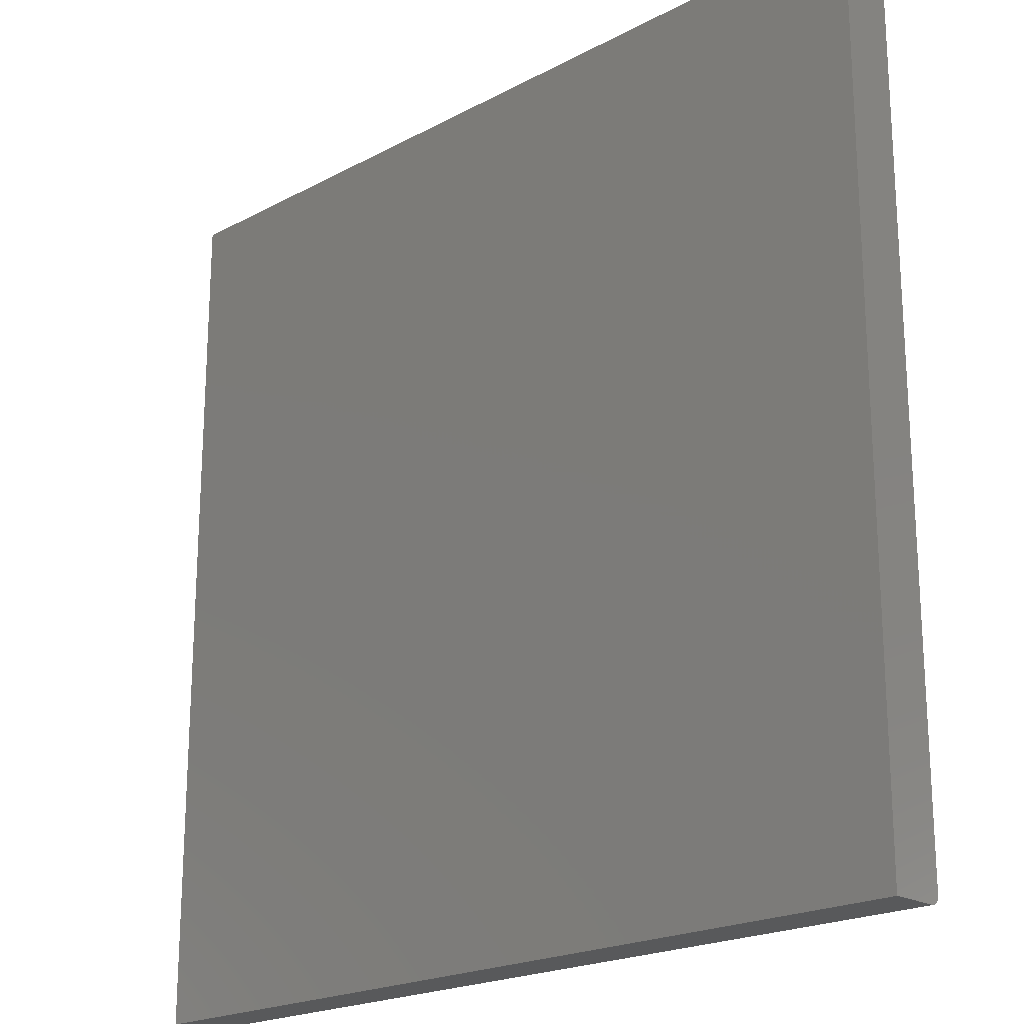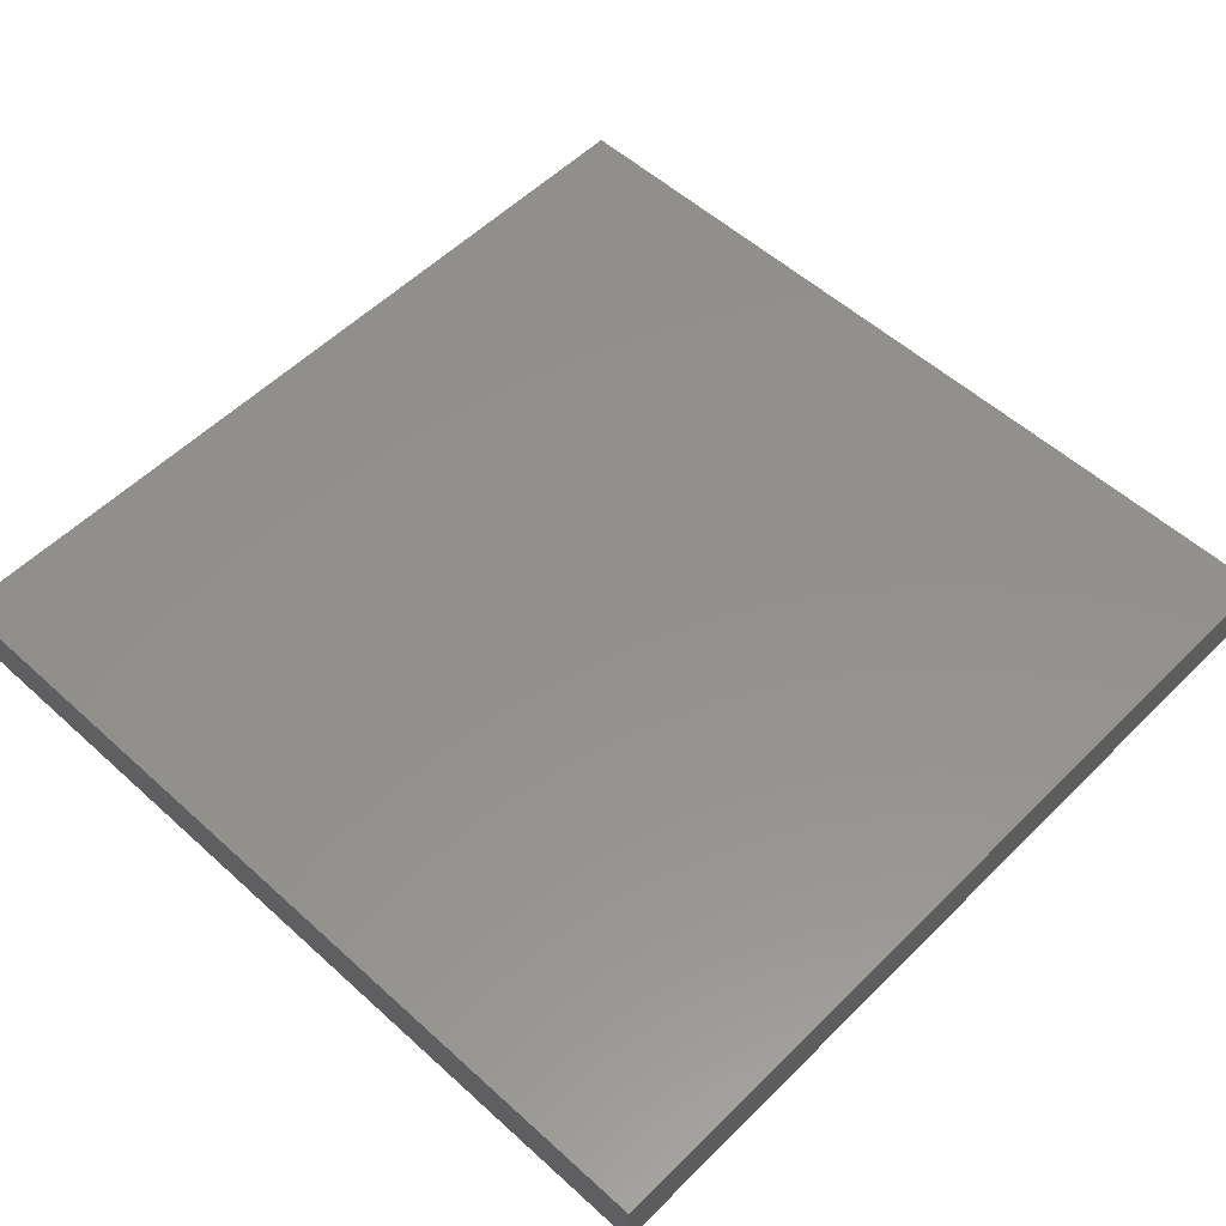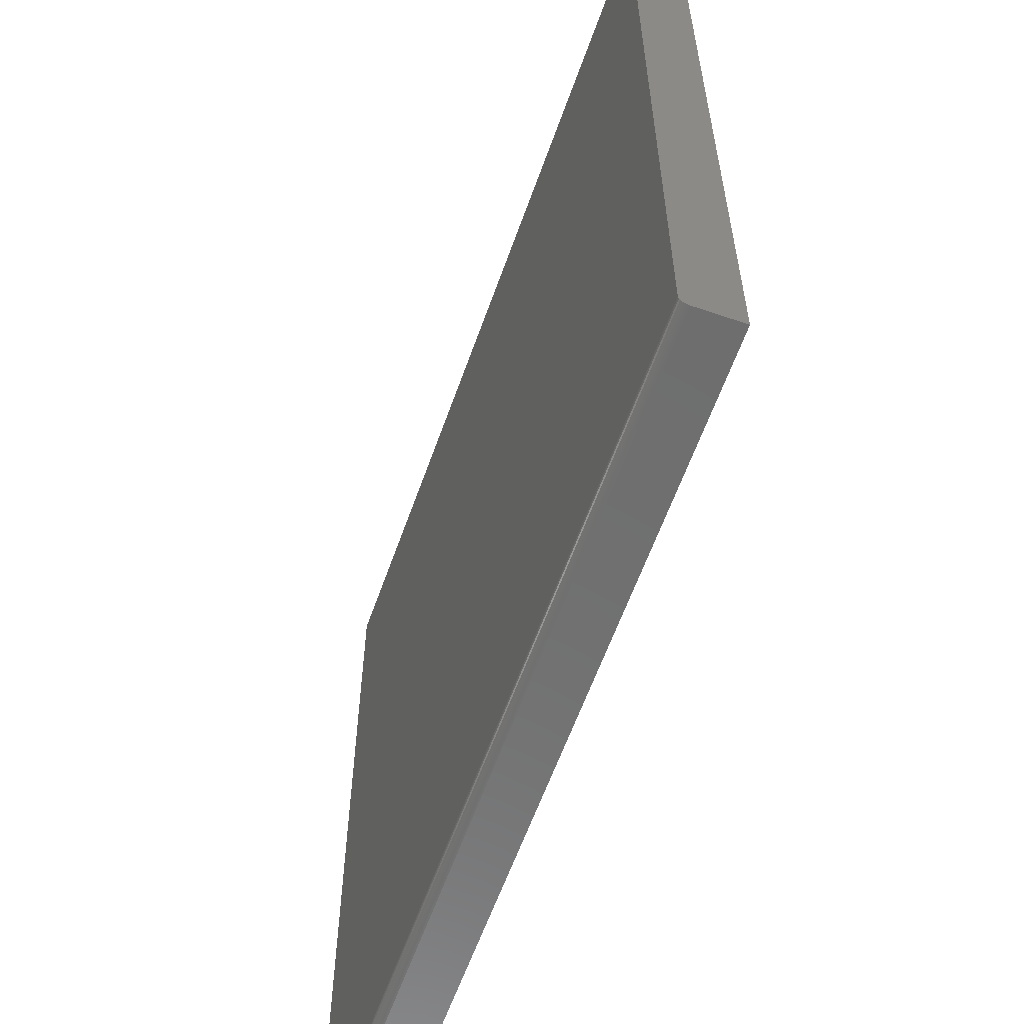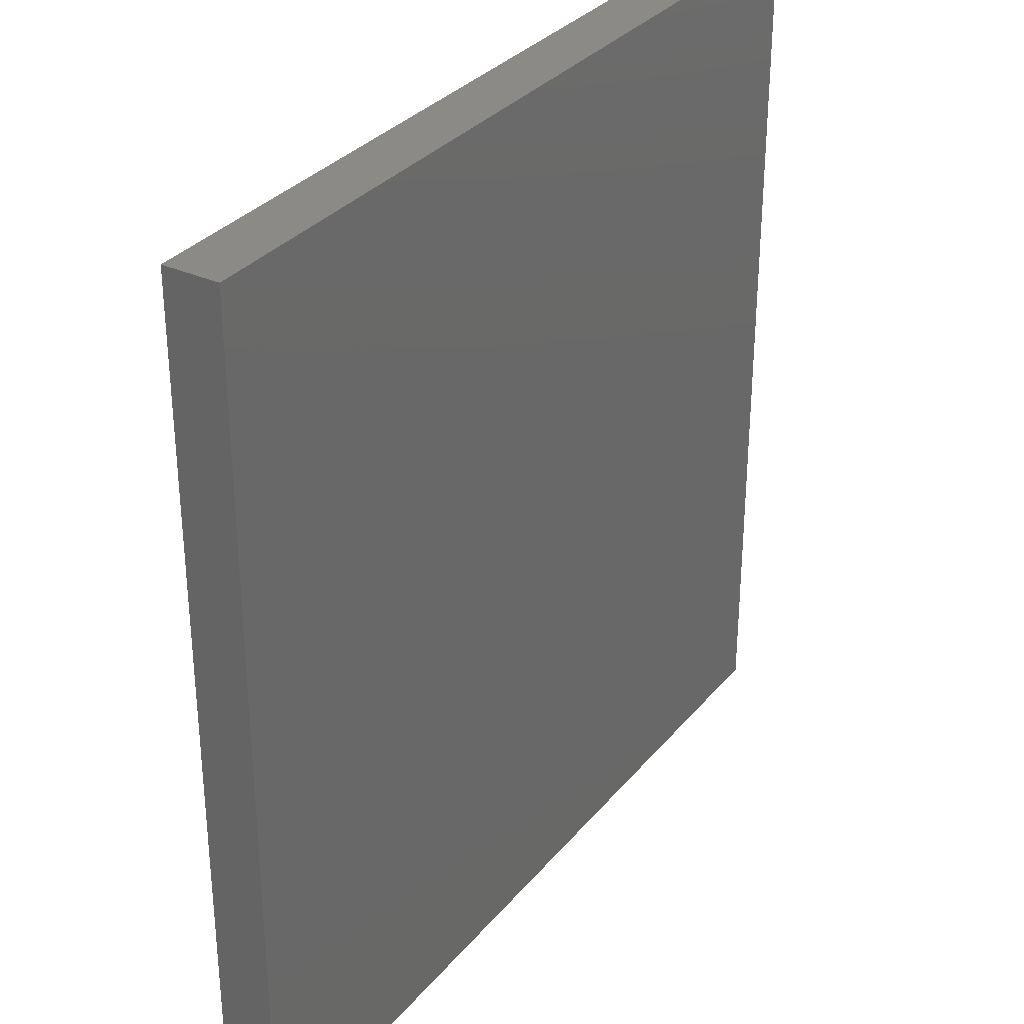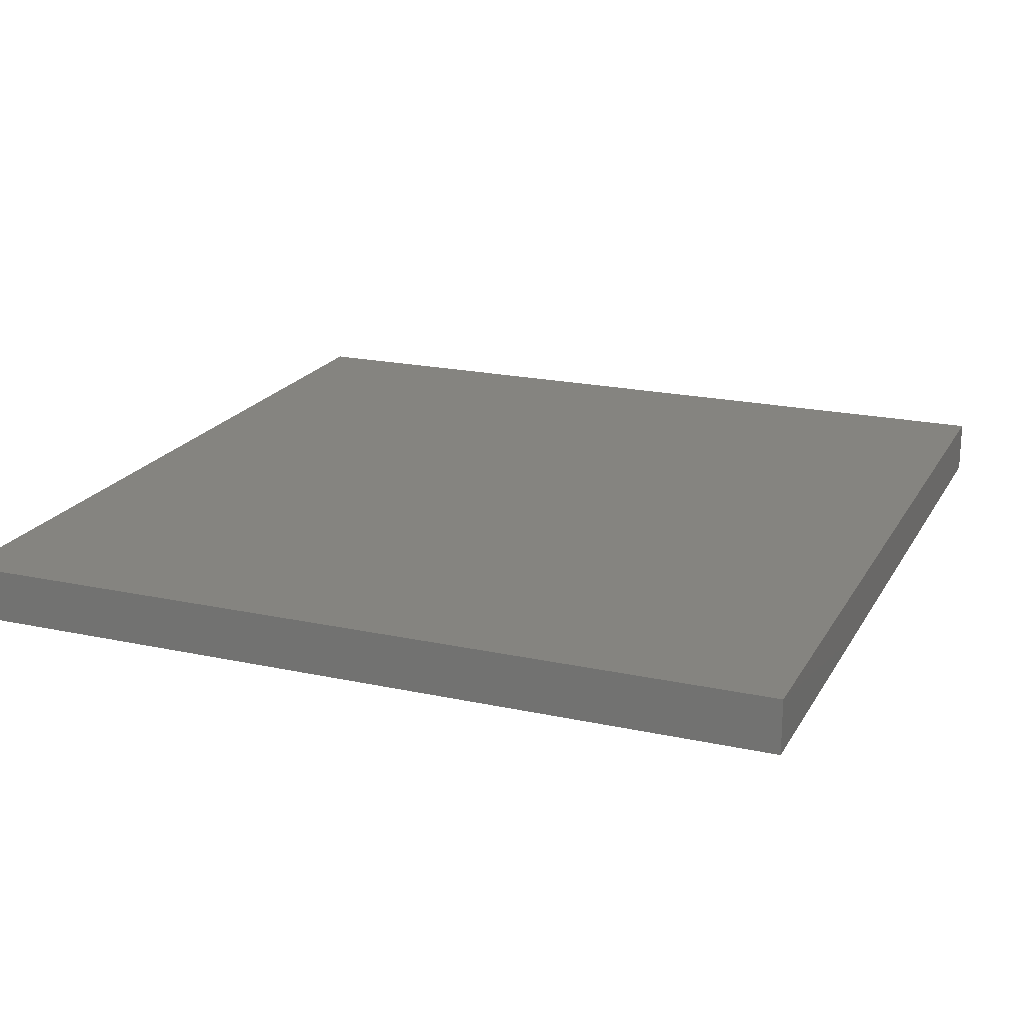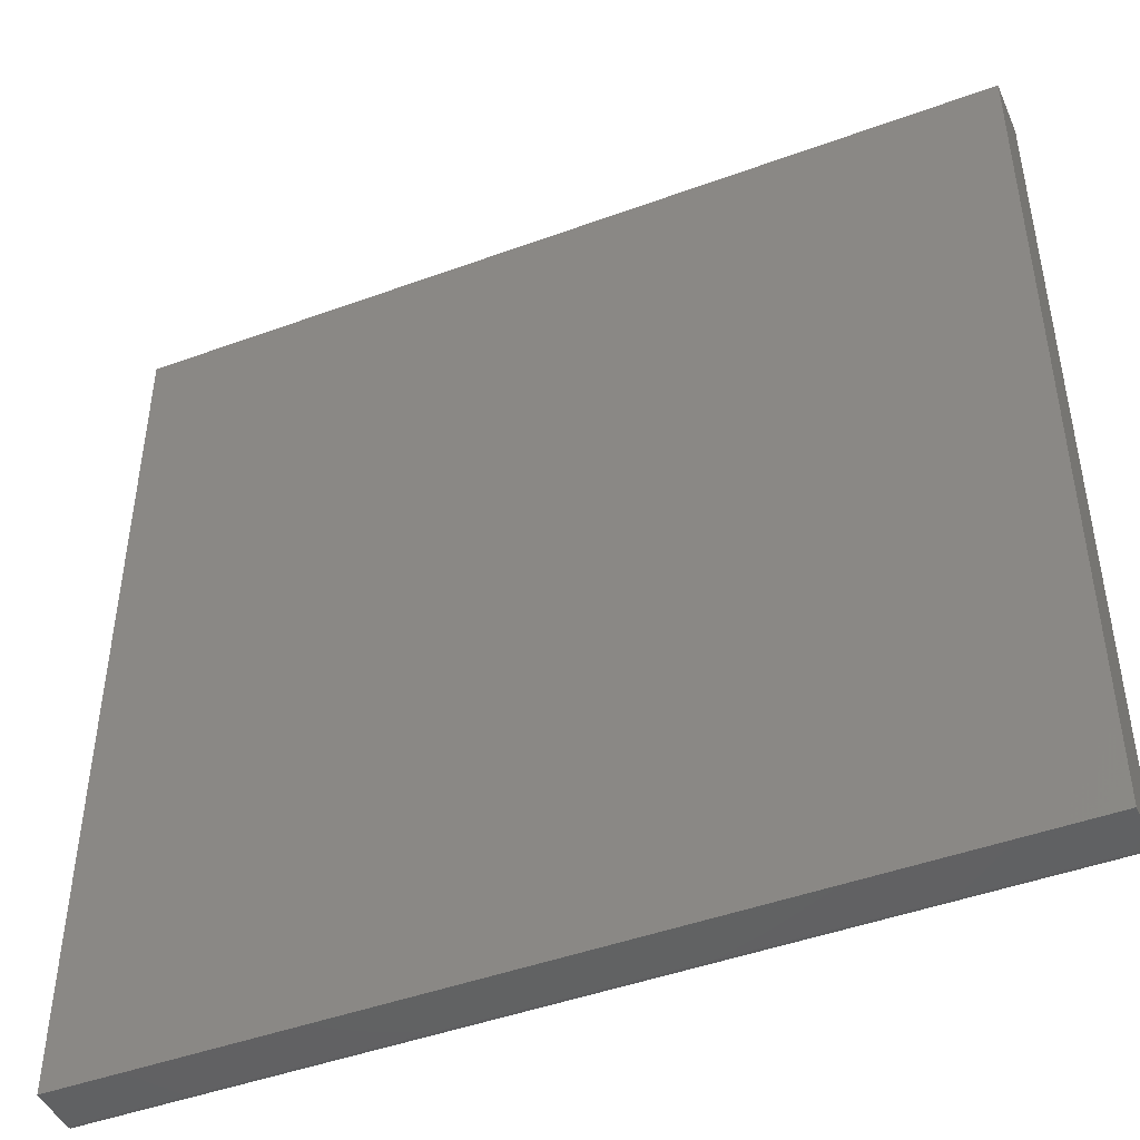
<metadata>
{"format":"stl","ext":"stl","renderer":"f3d","projection":"perspective","resolution":1024,"background":"white","views":[{"elev":-20.7,"azim":43.9,"up":"+Y"},{"elev":54.8,"azim":133.8,"up":"+Z"},{"elev":-60.4,"azim":-109.4,"up":"+Y"},{"elev":32.1,"azim":-57.3,"up":"+Y"},{"elev":19.9,"azim":111.9,"up":"+Z"},{"elev":-45.9,"azim":22.8,"up":"+Y"}]}
</metadata>
<code>
# stl→obj: 24 verts, 44 faces
v -0.75 -0.75 -0.01562
v 1.115e-16 -0.75 -0.01562
v -0.75 -0.75 0.02393
v 1.139e-16 -0.75 0.02393
v -0.75 -0.7422 -0.02344
v -0.75 2.958e-18 0.02393
v -0.75 0 -0.02344
v -0.75 -0.7437 -0.02329
v -0.75 -0.7452 -0.02284
v -0.75 -0.7465 -0.02212
v -0.75 -0.7477 -0.02115
v -0.75 -0.7487 -0.01997
v -0.75 -0.7494 -0.01861
v -0.75 -0.7498 -0.01715
v 8.296e-17 -0.7465 -0.02212
v 8.333e-17 -0.7487 -0.01997
v 8.315e-17 -0.7477 -0.02115
v 8.24e-17 -0.7422 -0.02344
v 0 8.327e-17 -0.02344
v 2.9e-18 8.622e-17 0.02393
v 8.277e-17 -0.7452 -0.02284
v 8.258e-17 -0.7437 -0.02329
v 8.364e-17 -0.7498 -0.01715
v 8.35e-17 -0.7494 -0.01861
f 1 2 3
f 3 2 4
f 5 6 7
f 8 9 10
f 8 10 11
f 8 11 12
f 8 12 13
f 8 13 14
f 8 14 1
f 3 6 5
f 3 5 8
f 3 8 1
f 15 16 17
f 18 19 20
f 4 16 15
f 4 15 21
f 4 21 22
f 4 22 18
f 4 18 20
f 16 4 2
f 16 2 23
f 16 23 24
f 7 19 5
f 5 19 18
f 5 18 8
f 8 18 22
f 8 22 9
f 9 22 21
f 9 21 10
f 10 21 15
f 10 15 11
f 11 15 17
f 11 17 12
f 12 17 16
f 12 16 13
f 13 16 24
f 13 24 14
f 14 24 23
f 14 23 1
f 1 23 2
f 7 6 19
f 19 6 20
f 20 6 4
f 4 6 3

</code>
